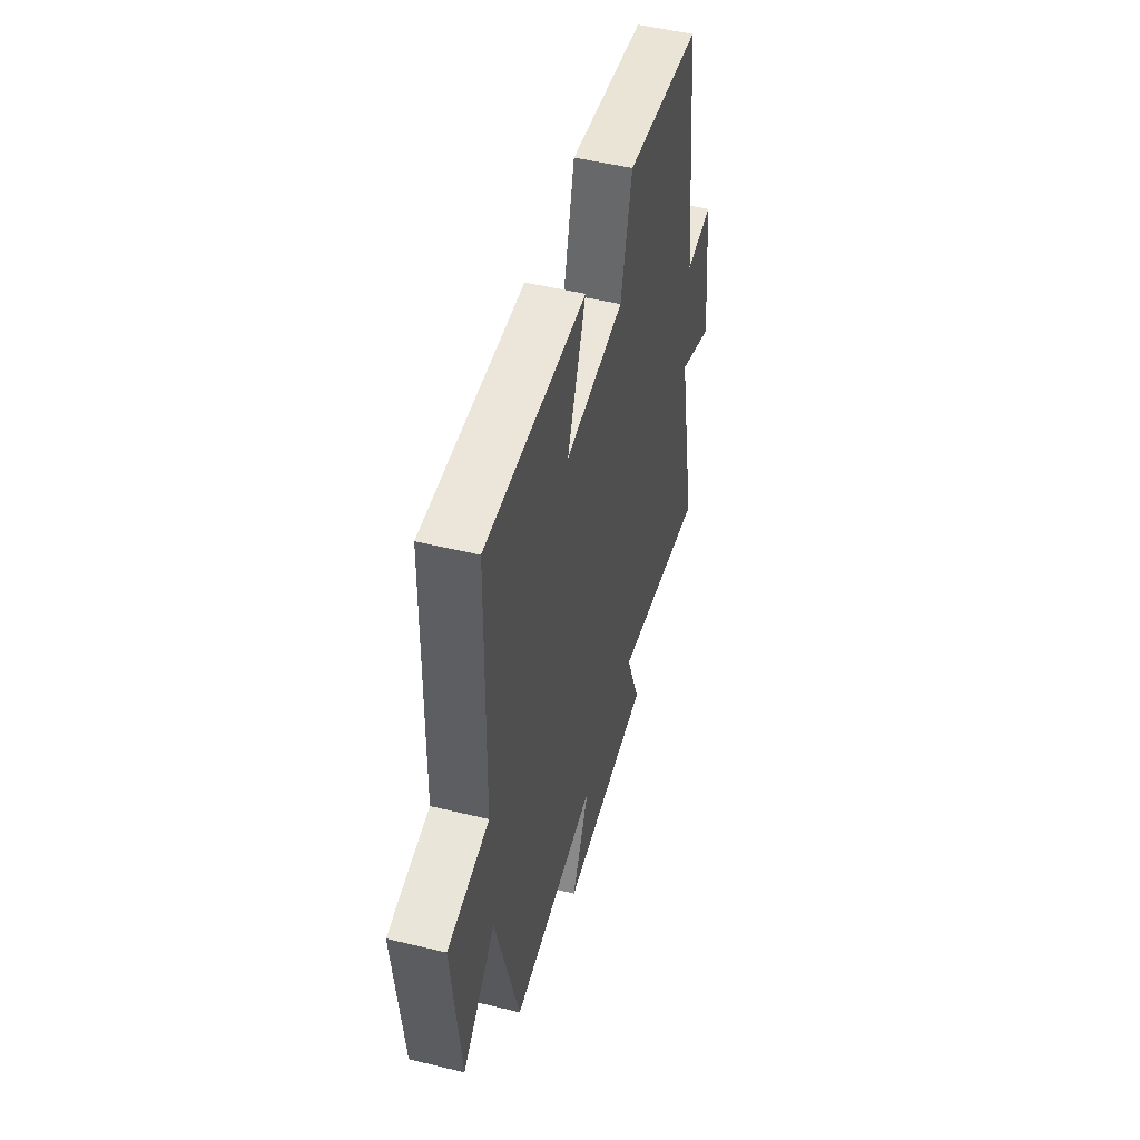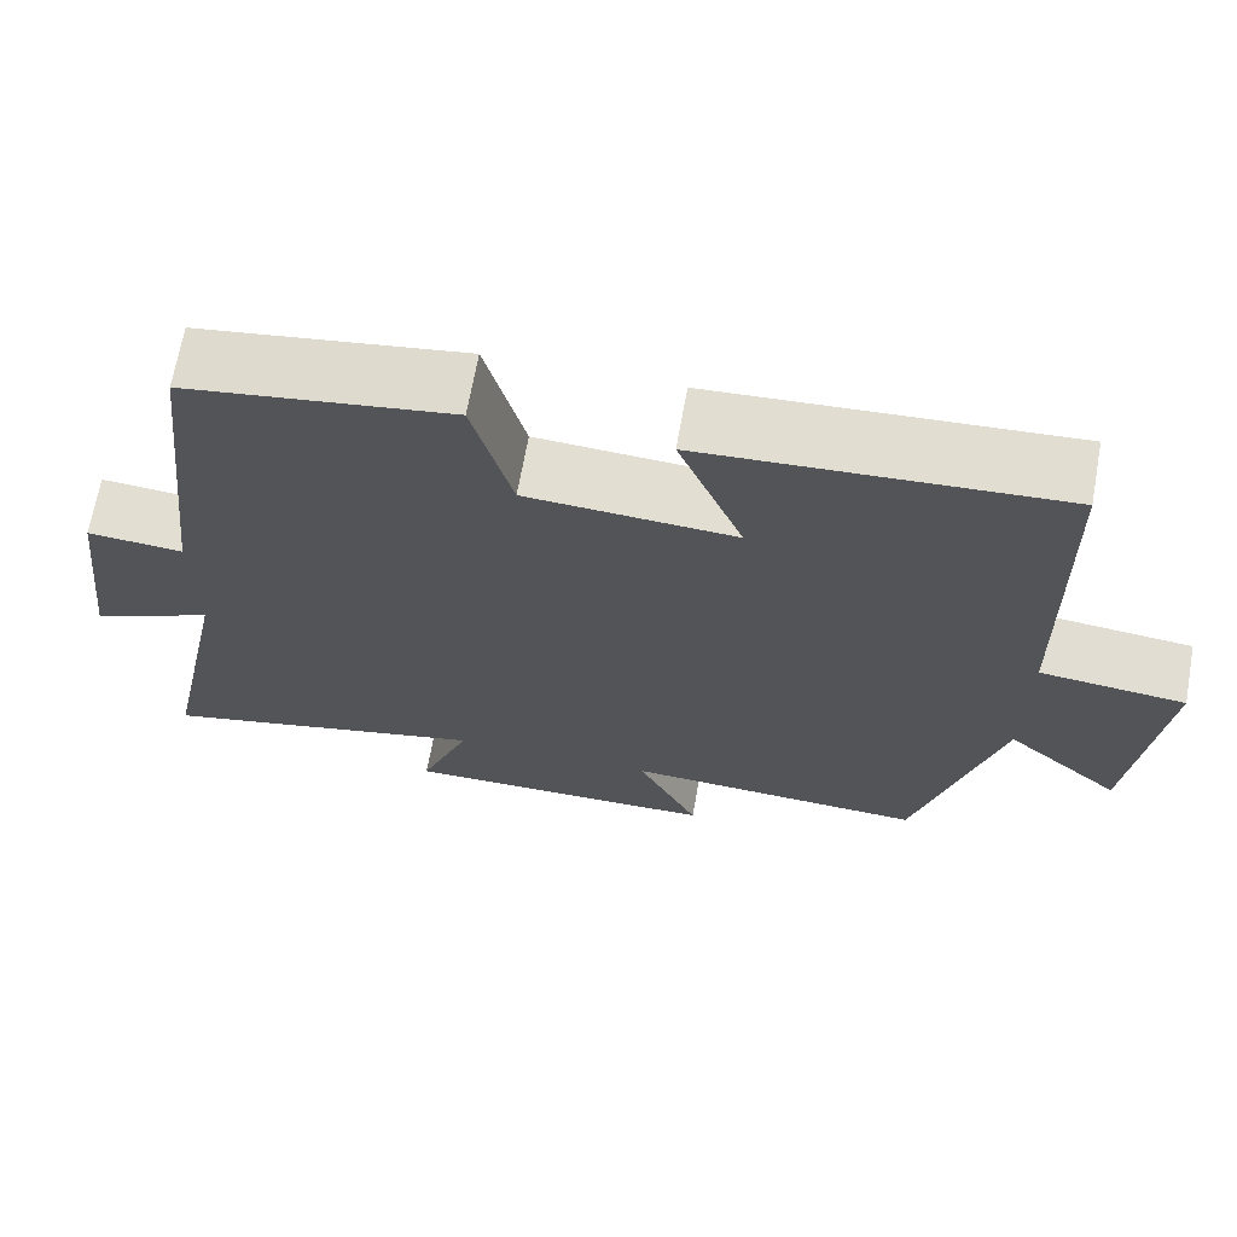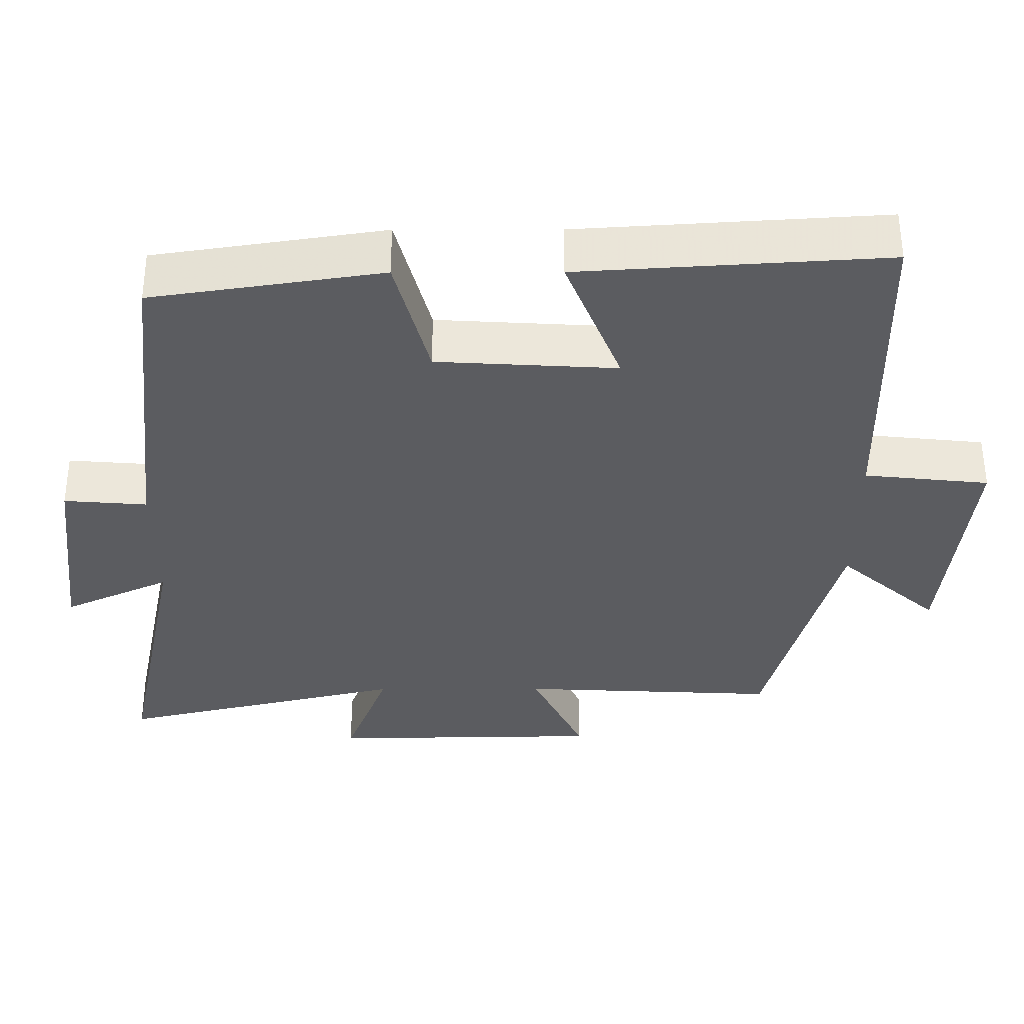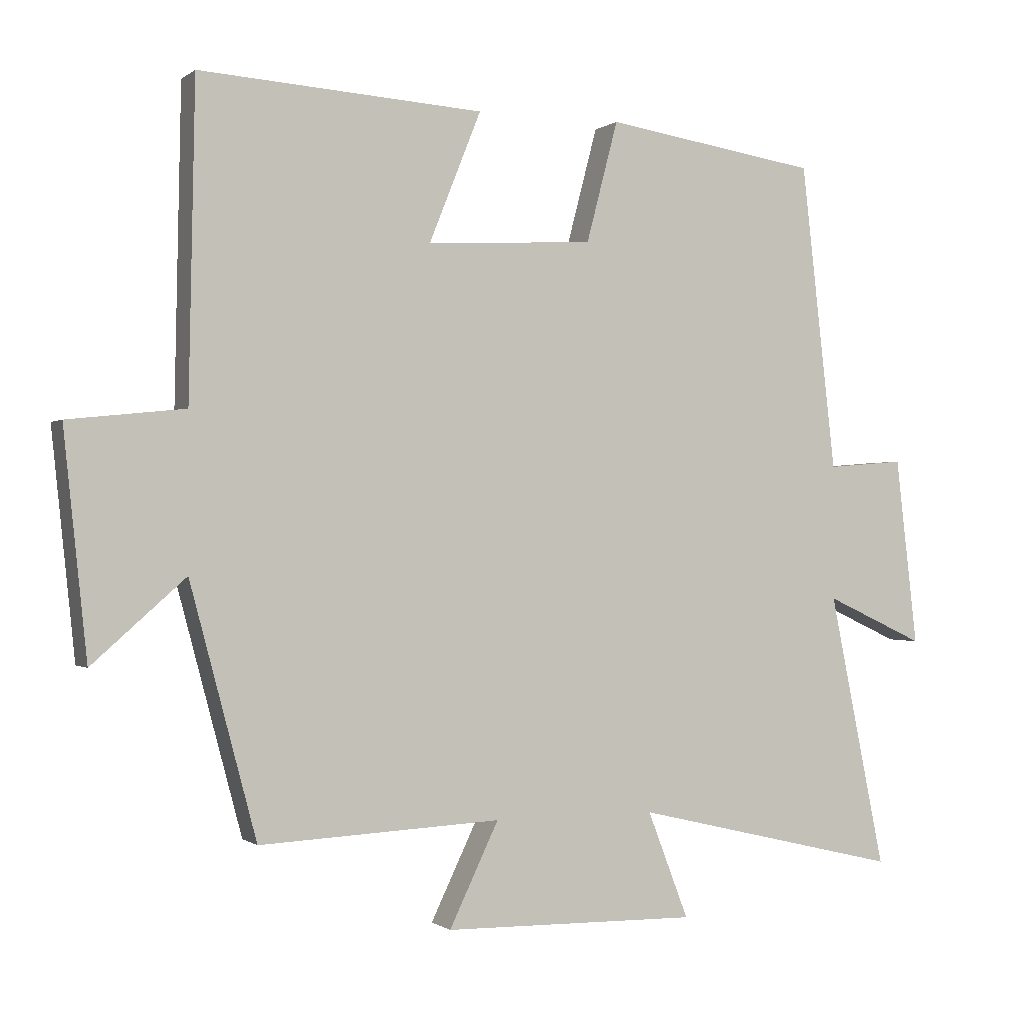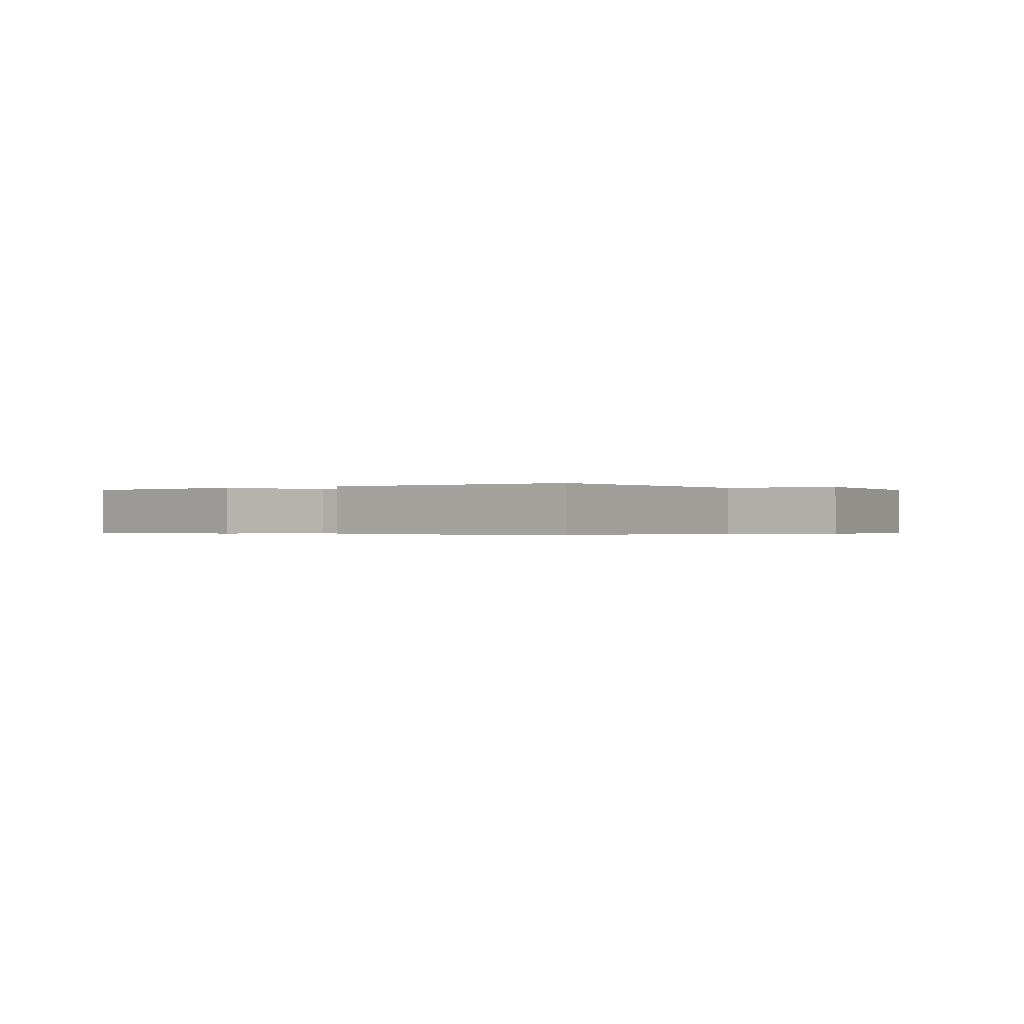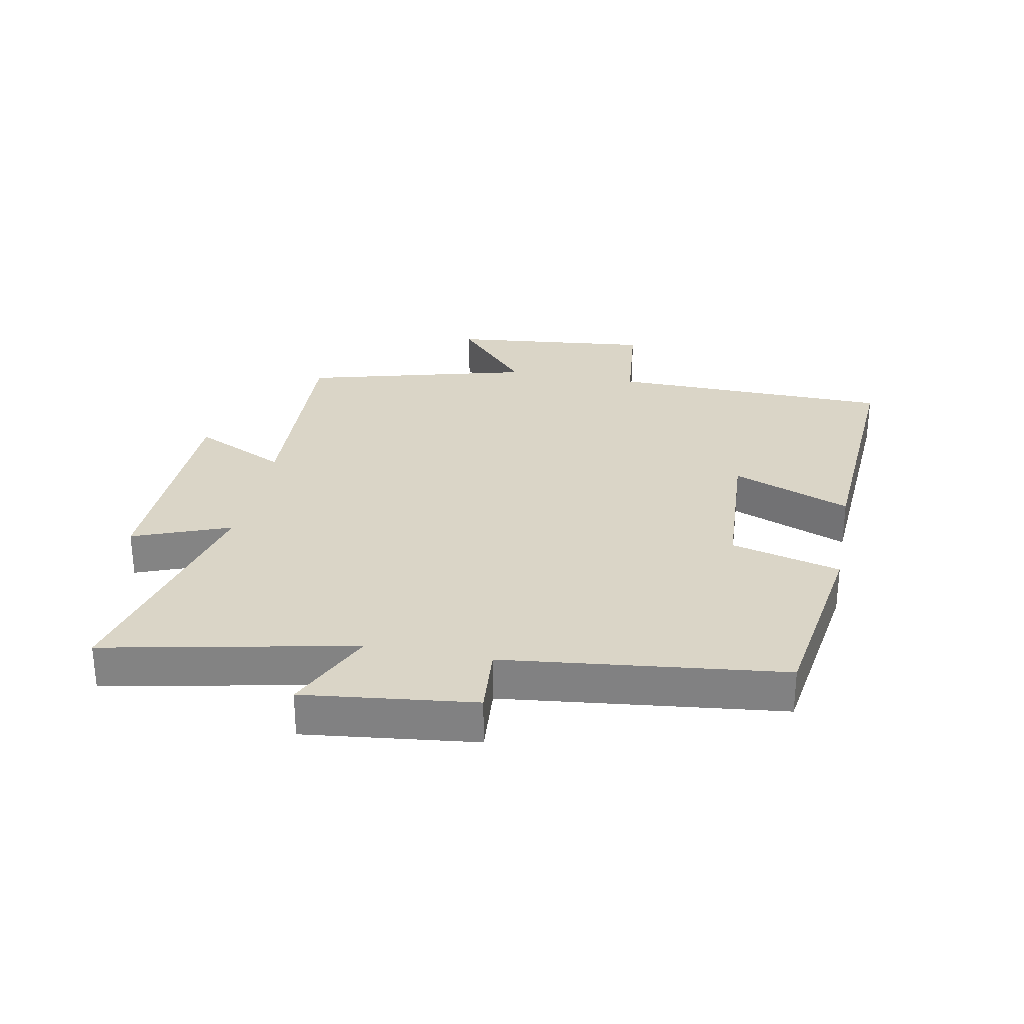
<metadata>
{"format":"obj","ext":"obj","renderer":"f3d","projection":"perspective","resolution":1024,"background":"white","views":[{"elev":50.3,"azim":104.9,"up":"+Z"},{"elev":68.0,"azim":10.2,"up":"+Z"},{"elev":55.0,"azim":-0.1,"up":"+Z"},{"elev":-0.5,"azim":156.5,"up":"+Z"},{"elev":-0.3,"azim":33.5,"up":"+Y"},{"elev":29.0,"azim":-79.1,"up":"+Y"}]}
</metadata>
<code>
v -0.449 0.07 0.452
v -0.137 0.07 0.5
v -0.091 0.07 0.324
v 0.153 0.07 0.31
v 0.077 0.07 0.5
v 0.491 0.07 0.527
v 0.5 0.07 0.072
v 0.67 0.07 0.054
v 0.636 0.07 -0.272
v 0.5 0.07 -0.152
v 0.403 0.07 -0.517
v 0.05 0.07 -0.5
v 0.122 0.07 -0.65
v -0.25 0.07 -0.656
v -0.19 0.07 -0.5
v -0.582 0.07 -0.593
v -0.5 0.07 -0.193
v -0.645 0.07 -0.26
v -0.613 0.07 0.014
v -0.5 0.07 0.005
v -0.449 0 0.452
v -0.137 0 0.5
v -0.091 0 0.324
v 0.153 0 0.31
v 0.077 0 0.5
v 0.491 0 0.527
v 0.5 0 0.072
v 0.67 0 0.054
v 0.636 0 -0.272
v 0.5 0 -0.152
v 0.403 0 -0.517
v 0.05 0 -0.5
v 0.122 0 -0.65
v -0.25 0 -0.656
v -0.19 0 -0.5
v -0.582 0 -0.593
v -0.5 0 -0.193
v -0.645 0 -0.26
v -0.613 0 0.014
v -0.5 0 0.005
f 17 18 19 20
f 1 2 3
f 20 1 3
f 17 20 3
f 17 3 4
f 16 17 4
f 15 16 4
f 12 13 14 15
f 12 15 4
f 10 11 12 4
f 7 8 9 10
f 6 7 10
f 5 6 10
f 4 5 10
f 40 39 38 37
f 23 22 21
f 23 21 40
f 23 40 37
f 24 23 37
f 24 37 36
f 24 36 35
f 35 34 33 32
f 24 35 32
f 24 32 31 30
f 30 29 28 27
f 30 27 26
f 30 26 25
f 30 25 24
f 1 21 22 2
f 2 22 23 3
f 3 23 24 4
f 4 24 25 5
f 5 25 26 6
f 6 26 27 7
f 7 27 28 8
f 8 28 29 9
f 9 29 30 10
f 10 30 31 11
f 11 31 32 12
f 12 32 33 13
f 13 33 34 14
f 14 34 35 15
f 15 35 36 16
f 16 36 37 17
f 17 37 38 18
f 18 38 39 19
f 19 39 40 20
f 20 40 21 1

</code>
